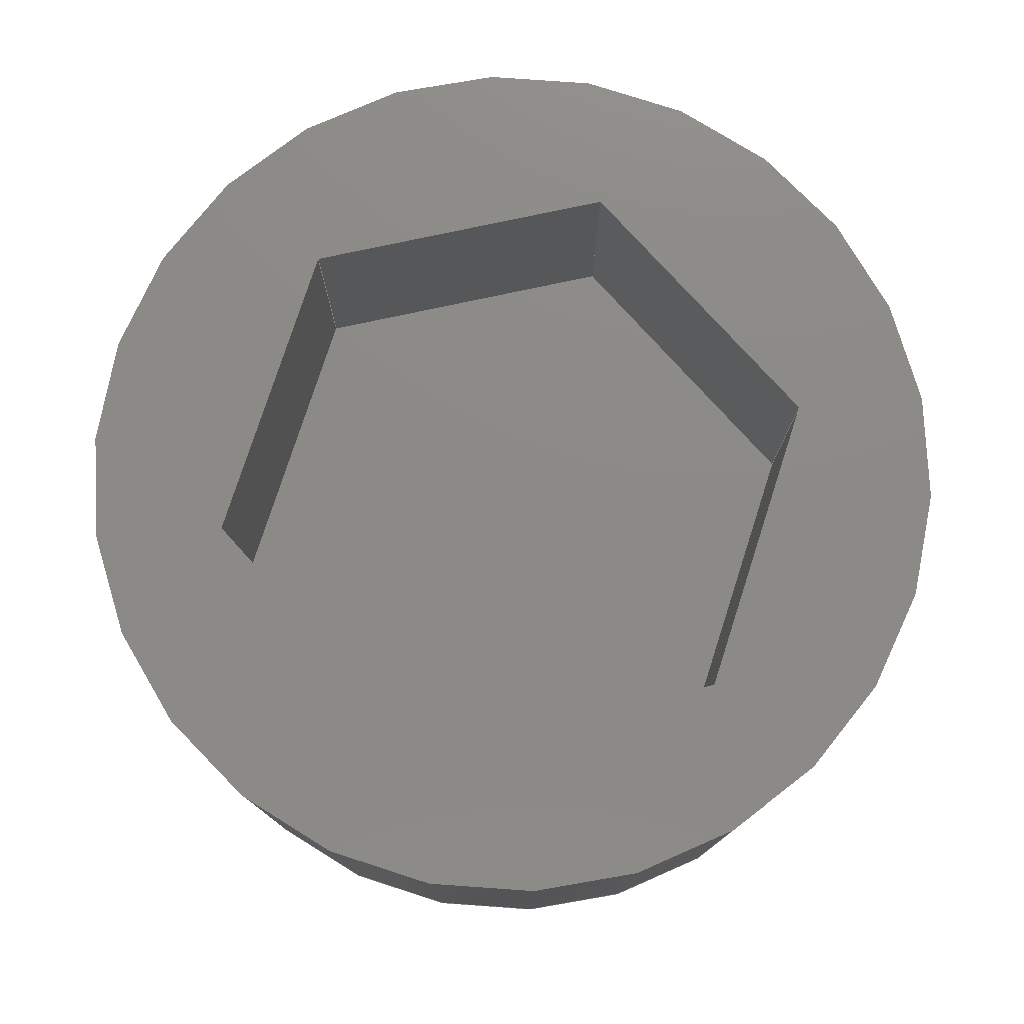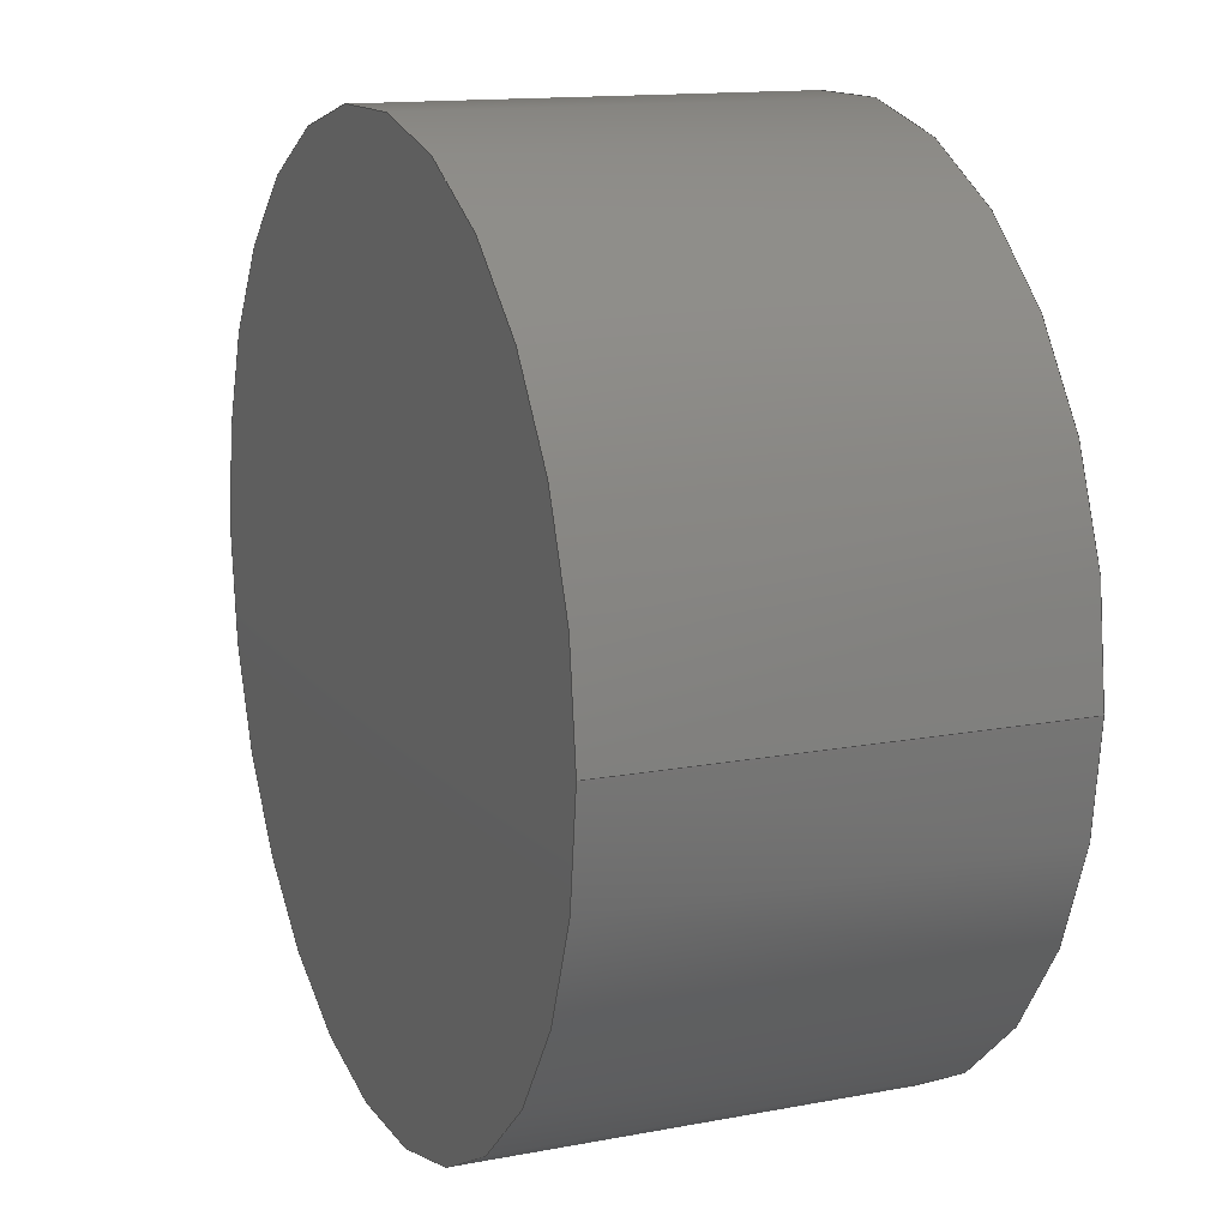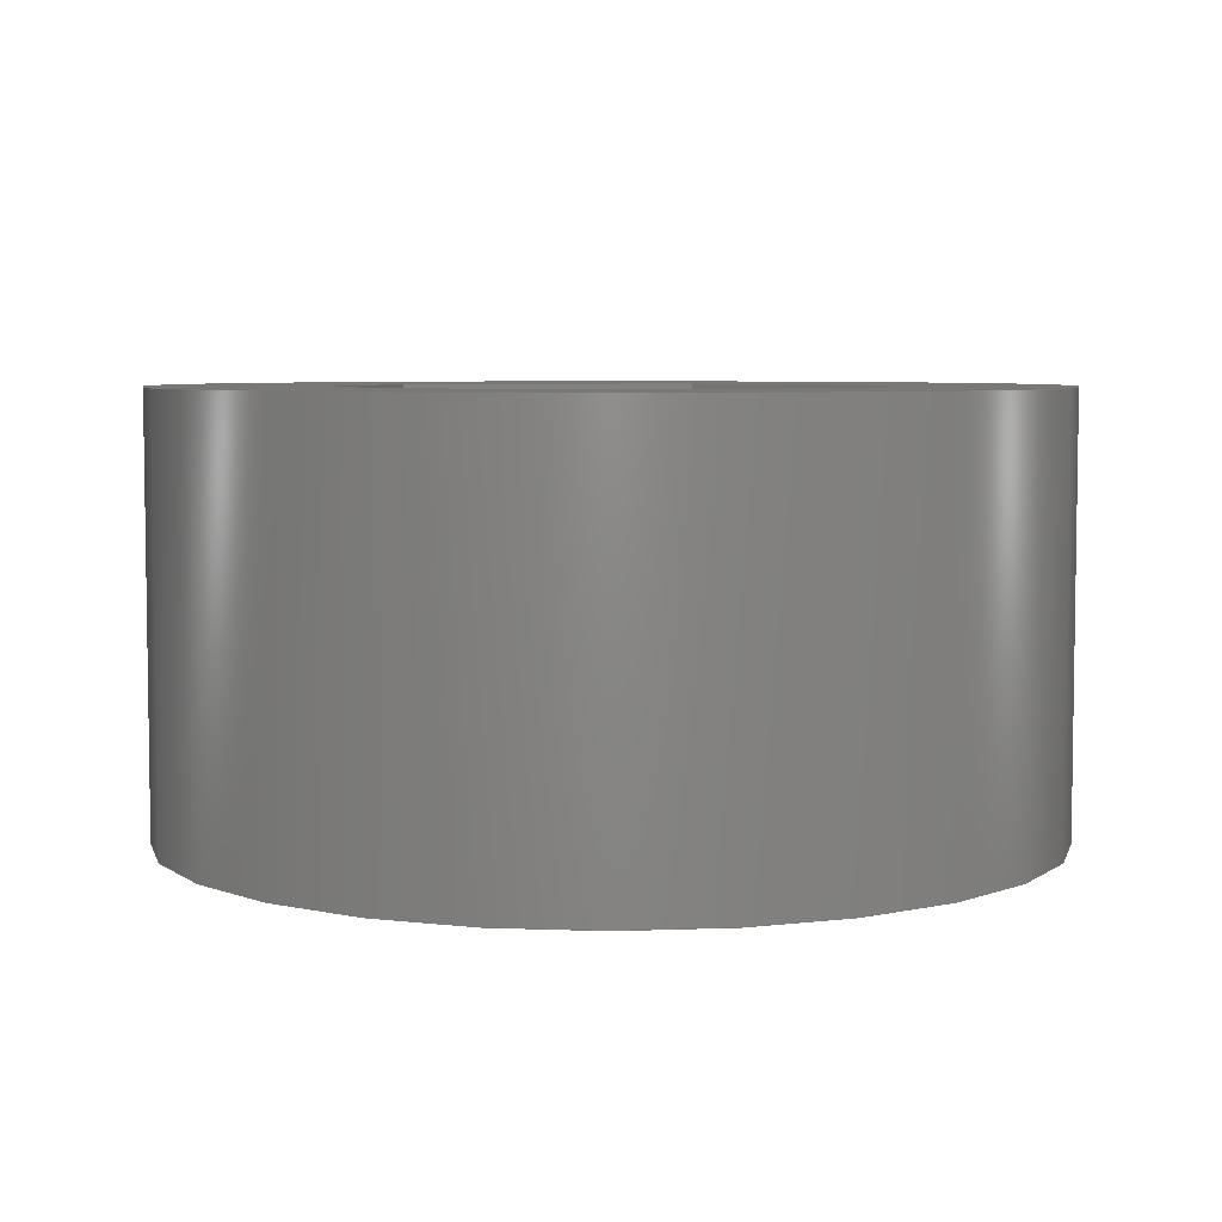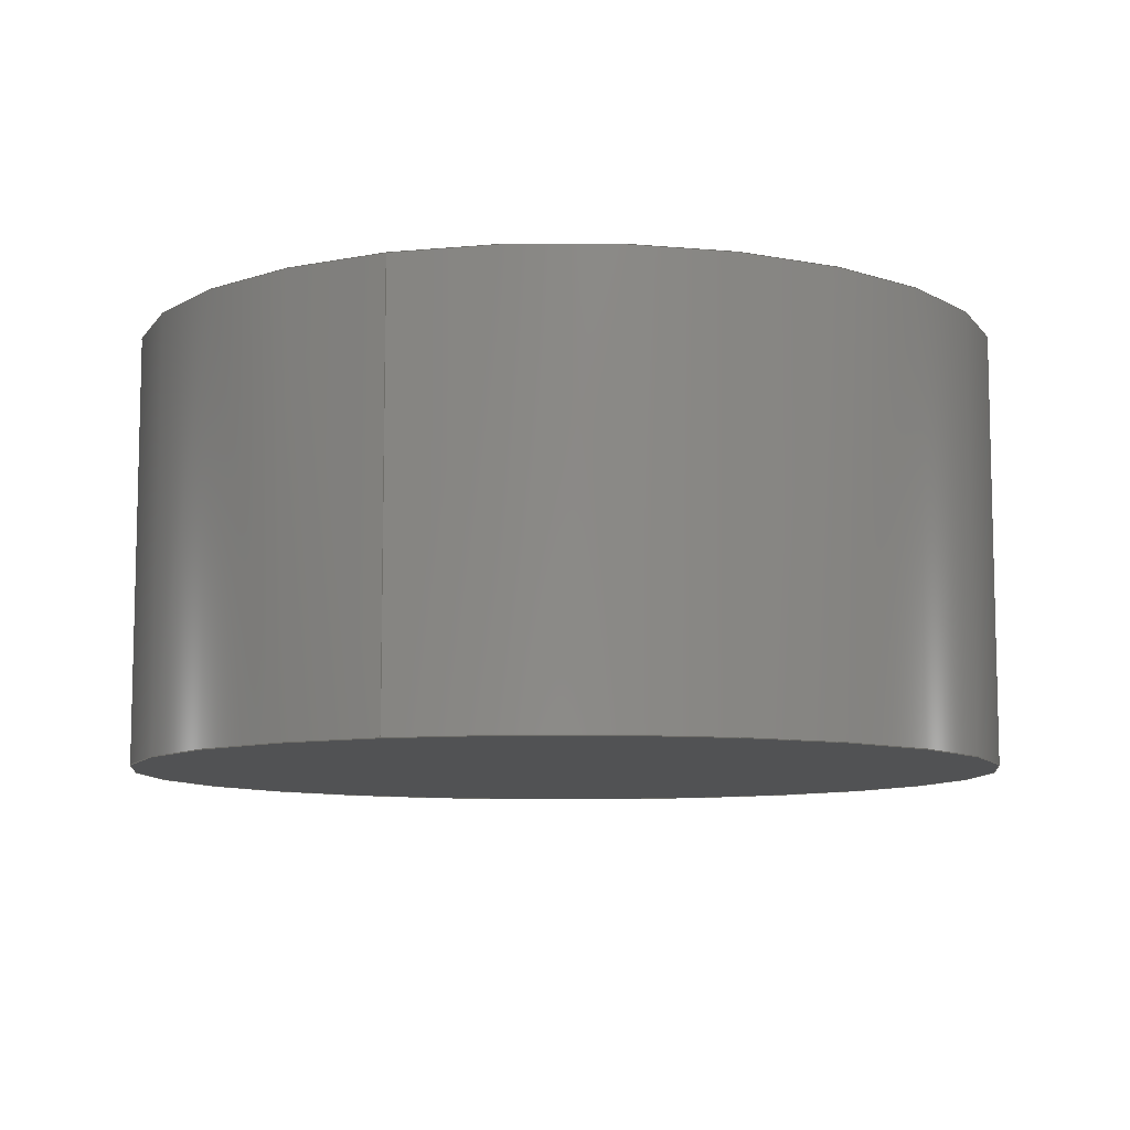
<metadata>
{"format":"step","ext":"step","renderer":"f3d","projection":"perspective","resolution":1024,"background":"white","views":[{"elev":77.4,"azim":-162.1,"up":"+Z"},{"elev":13.8,"azim":-113.0,"up":"+Y"},{"elev":5.5,"azim":76.1,"up":"+Z"},{"elev":-9.0,"azim":-68.9,"up":"+Z"}]}
</metadata>
<code>
ISO-10303-21;
DATA;
#1=MECHANICAL_DESIGN_GEOMETRIC_PRESENTATION_REPRESENTATION('',(#4),#285);
#2=SHAPE_REPRESENTATION_RELATIONSHIP('SRR','None',#292,#3);
#3=ADVANCED_BREP_SHAPE_REPRESENTATION('',(#5),#284);
#4=STYLED_ITEM('',(#301),#5);
#5=MANIFOLD_SOLID_BREP('Body1',#165);
#6=FACE_BOUND('',#29,.T.);
#7=CIRCLE('',#187,0.49);
#8=CIRCLE('',#188,0.49);
#9=CYLINDRICAL_SURFACE('',#186,0.49);
#10=FACE_OUTER_BOUND('',#20,.T.);
#11=FACE_OUTER_BOUND('',#21,.T.);
#12=FACE_OUTER_BOUND('',#22,.T.);
#13=FACE_OUTER_BOUND('',#23,.T.);
#14=FACE_OUTER_BOUND('',#24,.T.);
#15=FACE_OUTER_BOUND('',#25,.T.);
#16=FACE_OUTER_BOUND('',#26,.T.);
#17=FACE_OUTER_BOUND('',#27,.T.);
#18=FACE_OUTER_BOUND('',#28,.T.);
#19=FACE_OUTER_BOUND('',#30,.T.);
#20=EDGE_LOOP('',(#104,#105,#106,#107));
#21=EDGE_LOOP('',(#108,#109,#110,#111));
#22=EDGE_LOOP('',(#112,#113,#114,#115));
#23=EDGE_LOOP('',(#116,#117,#118,#119));
#24=EDGE_LOOP('',(#120,#121,#122,#123));
#25=EDGE_LOOP('',(#124,#125,#126,#127));
#26=EDGE_LOOP('',(#128,#129,#130,#131,#132,#133));
#27=EDGE_LOOP('',(#134,#135,#136,#137));
#28=EDGE_LOOP('',(#138));
#29=EDGE_LOOP('',(#139,#140,#141,#142,#143,#144));
#30=EDGE_LOOP('',(#145));
#31=LINE('',#240,#50);
#32=LINE('',#242,#51);
#33=LINE('',#244,#52);
#34=LINE('',#245,#53);
#35=LINE('',#248,#54);
#36=LINE('',#250,#55);
#37=LINE('',#251,#56);
#38=LINE('',#254,#57);
#39=LINE('',#256,#58);
#40=LINE('',#257,#59);
#41=LINE('',#260,#60);
#42=LINE('',#262,#61);
#43=LINE('',#263,#62);
#44=LINE('',#266,#63);
#45=LINE('',#268,#64);
#46=LINE('',#269,#65);
#47=LINE('',#271,#66);
#48=LINE('',#272,#67);
#49=LINE('',#278,#68);
#50=VECTOR('',#195,1);
#51=VECTOR('',#196,1);
#52=VECTOR('',#197,1);
#53=VECTOR('',#198,1);
#54=VECTOR('',#201,1);
#55=VECTOR('',#202,1);
#56=VECTOR('',#203,1);
#57=VECTOR('',#206,1);
#58=VECTOR('',#207,1);
#59=VECTOR('',#208,1);
#60=VECTOR('',#211,1);
#61=VECTOR('',#212,1);
#62=VECTOR('',#213,1);
#63=VECTOR('',#216,1);
#64=VECTOR('',#217,1);
#65=VECTOR('',#218,1);
#66=VECTOR('',#221,1);
#67=VECTOR('',#222,1);
#68=VECTOR('',#229,0.49);
#69=VERTEX_POINT('',#238);
#70=VERTEX_POINT('',#239);
#71=VERTEX_POINT('',#241);
#72=VERTEX_POINT('',#243);
#73=VERTEX_POINT('',#247);
#74=VERTEX_POINT('',#249);
#75=VERTEX_POINT('',#253);
#76=VERTEX_POINT('',#255);
#77=VERTEX_POINT('',#259);
#78=VERTEX_POINT('',#261);
#79=VERTEX_POINT('',#265);
#80=VERTEX_POINT('',#267);
#81=VERTEX_POINT('',#275);
#82=VERTEX_POINT('',#277);
#83=EDGE_CURVE('',#69,#70,#31,.T.);
#84=EDGE_CURVE('',#69,#71,#32,.T.);
#85=EDGE_CURVE('',#71,#72,#33,.T.);
#86=EDGE_CURVE('',#70,#72,#34,.T.);
#87=EDGE_CURVE('',#73,#69,#35,.T.);
#88=EDGE_CURVE('',#73,#74,#36,.T.);
#89=EDGE_CURVE('',#74,#71,#37,.T.);
#90=EDGE_CURVE('',#75,#73,#38,.T.);
#91=EDGE_CURVE('',#75,#76,#39,.T.);
#92=EDGE_CURVE('',#76,#74,#40,.T.);
#93=EDGE_CURVE('',#77,#75,#41,.T.);
#94=EDGE_CURVE('',#77,#78,#42,.T.);
#95=EDGE_CURVE('',#78,#76,#43,.T.);
#96=EDGE_CURVE('',#79,#77,#44,.T.);
#97=EDGE_CURVE('',#79,#80,#45,.T.);
#98=EDGE_CURVE('',#80,#78,#46,.T.);
#99=EDGE_CURVE('',#70,#79,#47,.T.);
#100=EDGE_CURVE('',#72,#80,#48,.T.);
#101=EDGE_CURVE('',#81,#81,#7,.T.);
#102=EDGE_CURVE('',#81,#82,#49,.T.);
#103=EDGE_CURVE('',#82,#82,#8,.T.);
#104=ORIENTED_EDGE('',*,*,#83,.F.);
#105=ORIENTED_EDGE('',*,*,#84,.T.);
#106=ORIENTED_EDGE('',*,*,#85,.T.);
#107=ORIENTED_EDGE('',*,*,#86,.F.);
#108=ORIENTED_EDGE('',*,*,#87,.F.);
#109=ORIENTED_EDGE('',*,*,#88,.T.);
#110=ORIENTED_EDGE('',*,*,#89,.T.);
#111=ORIENTED_EDGE('',*,*,#84,.F.);
#112=ORIENTED_EDGE('',*,*,#90,.F.);
#113=ORIENTED_EDGE('',*,*,#91,.T.);
#114=ORIENTED_EDGE('',*,*,#92,.T.);
#115=ORIENTED_EDGE('',*,*,#88,.F.);
#116=ORIENTED_EDGE('',*,*,#93,.F.);
#117=ORIENTED_EDGE('',*,*,#94,.T.);
#118=ORIENTED_EDGE('',*,*,#95,.T.);
#119=ORIENTED_EDGE('',*,*,#91,.F.);
#120=ORIENTED_EDGE('',*,*,#96,.F.);
#121=ORIENTED_EDGE('',*,*,#97,.T.);
#122=ORIENTED_EDGE('',*,*,#98,.T.);
#123=ORIENTED_EDGE('',*,*,#94,.F.);
#124=ORIENTED_EDGE('',*,*,#99,.F.);
#125=ORIENTED_EDGE('',*,*,#86,.T.);
#126=ORIENTED_EDGE('',*,*,#100,.T.);
#127=ORIENTED_EDGE('',*,*,#97,.F.);
#128=ORIENTED_EDGE('',*,*,#100,.F.);
#129=ORIENTED_EDGE('',*,*,#85,.F.);
#130=ORIENTED_EDGE('',*,*,#89,.F.);
#131=ORIENTED_EDGE('',*,*,#92,.F.);
#132=ORIENTED_EDGE('',*,*,#95,.F.);
#133=ORIENTED_EDGE('',*,*,#98,.F.);
#134=ORIENTED_EDGE('',*,*,#101,.F.);
#135=ORIENTED_EDGE('',*,*,#102,.T.);
#136=ORIENTED_EDGE('',*,*,#103,.T.);
#137=ORIENTED_EDGE('',*,*,#102,.F.);
#138=ORIENTED_EDGE('',*,*,#101,.T.);
#139=ORIENTED_EDGE('',*,*,#83,.T.);
#140=ORIENTED_EDGE('',*,*,#99,.T.);
#141=ORIENTED_EDGE('',*,*,#96,.T.);
#142=ORIENTED_EDGE('',*,*,#93,.T.);
#143=ORIENTED_EDGE('',*,*,#90,.T.);
#144=ORIENTED_EDGE('',*,*,#87,.T.);
#145=ORIENTED_EDGE('',*,*,#103,.F.);
#146=PLANE('',#179);
#147=PLANE('',#180);
#148=PLANE('',#181);
#149=PLANE('',#182);
#150=PLANE('',#183);
#151=PLANE('',#184);
#152=PLANE('',#185);
#153=PLANE('',#189);
#154=PLANE('',#190);
#155=ADVANCED_FACE('',(#10),#146,.F.);
#156=ADVANCED_FACE('',(#11),#147,.F.);
#157=ADVANCED_FACE('',(#12),#148,.F.);
#158=ADVANCED_FACE('',(#13),#149,.F.);
#159=ADVANCED_FACE('',(#14),#150,.F.);
#160=ADVANCED_FACE('',(#15),#151,.F.);
#161=ADVANCED_FACE('',(#16),#152,.F.);
#162=ADVANCED_FACE('',(#17),#9,.T.);
#163=ADVANCED_FACE('',(#18,#6),#153,.T.);
#164=ADVANCED_FACE('',(#19),#154,.F.);
#165=CLOSED_SHELL('',(#155,#156,#157,#158,#159,#160,#161,#162,#163,#164));
#166=DERIVED_UNIT_ELEMENT(#168,1);
#167=DERIVED_UNIT_ELEMENT(#287,3);
#168=(
MASS_UNIT()
NAMED_UNIT(*)
SI_UNIT(.KILO.,.GRAM.)
);
#169=DERIVED_UNIT((#166,#167));
#170=MEASURE_REPRESENTATION_ITEM('density measure',
POSITIVE_RATIO_MEASURE(7850),#169);
#171=PROPERTY_DEFINITION_REPRESENTATION(#176,#173);
#172=PROPERTY_DEFINITION_REPRESENTATION(#177,#174);
#173=REPRESENTATION('material name',(#175),#284);
#174=REPRESENTATION('density',(#170),#284);
#175=DESCRIPTIVE_REPRESENTATION_ITEM('Steel','Steel');
#176=PROPERTY_DEFINITION('material property','material name',#294);
#177=PROPERTY_DEFINITION('material property','density of part',#294);
#178=AXIS2_PLACEMENT_3D('placement',#236,#191,#192);
#179=AXIS2_PLACEMENT_3D('',#237,#193,#194);
#180=AXIS2_PLACEMENT_3D('',#246,#199,#200);
#181=AXIS2_PLACEMENT_3D('',#252,#204,#205);
#182=AXIS2_PLACEMENT_3D('',#258,#209,#210);
#183=AXIS2_PLACEMENT_3D('',#264,#214,#215);
#184=AXIS2_PLACEMENT_3D('',#270,#219,#220);
#185=AXIS2_PLACEMENT_3D('',#273,#223,#224);
#186=AXIS2_PLACEMENT_3D('',#274,#225,#226);
#187=AXIS2_PLACEMENT_3D('',#276,#227,#228);
#188=AXIS2_PLACEMENT_3D('',#279,#230,#231);
#189=AXIS2_PLACEMENT_3D('',#280,#232,#233);
#190=AXIS2_PLACEMENT_3D('',#281,#234,#235);
#191=DIRECTION('axis',(0,0,1));
#192=DIRECTION('refdir',(1,0,0));
#193=DIRECTION('center_axis',(-0.5,-0.866,0));
#194=DIRECTION('ref_axis',(-0.866,0.5,0));
#195=DIRECTION('',(-0.866,0.5,0));
#196=DIRECTION('',(0,0,-1));
#197=DIRECTION('',(-0.866,0.5,0));
#198=DIRECTION('',(0,0,-1));
#199=DIRECTION('center_axis',(0.5,-0.866,0));
#200=DIRECTION('ref_axis',(-0.866,-0.5,0));
#201=DIRECTION('',(-0.866,-0.5,0));
#202=DIRECTION('',(0,0,-1));
#203=DIRECTION('',(-0.866,-0.5,0));
#204=DIRECTION('center_axis',(1,1.602e-16,0));
#205=DIRECTION('ref_axis',(1.602e-16,-1,0));
#206=DIRECTION('',(1.602e-16,-1,0));
#207=DIRECTION('',(0,0,-1));
#208=DIRECTION('',(1.602e-16,-1,0));
#209=DIRECTION('center_axis',(0.5,0.866,0));
#210=DIRECTION('ref_axis',(0.866,-0.5,0));
#211=DIRECTION('',(0.866,-0.5,0));
#212=DIRECTION('',(0,0,-1));
#213=DIRECTION('',(0.866,-0.5,0));
#214=DIRECTION('center_axis',(-0.5,0.866,0));
#215=DIRECTION('ref_axis',(0.866,0.5,0));
#216=DIRECTION('',(0.866,0.5,0));
#217=DIRECTION('',(0,0,-1));
#218=DIRECTION('',(0.866,0.5,0));
#219=DIRECTION('center_axis',(-1,-5.665e-11,0));
#220=DIRECTION('ref_axis',(-5.665e-11,1,0));
#221=DIRECTION('',(-5.665e-11,1,0));
#222=DIRECTION('',(-5.665e-11,1,0));
#223=DIRECTION('center_axis',(0,0,-1));
#224=DIRECTION('ref_axis',(-1,0,0));
#225=DIRECTION('center_axis',(0,0,1));
#226=DIRECTION('ref_axis',(1,0,0));
#227=DIRECTION('center_axis',(0,0,1));
#228=DIRECTION('ref_axis',(1,0,0));
#229=DIRECTION('',(0,0,-1));
#230=DIRECTION('center_axis',(0,0,1));
#231=DIRECTION('ref_axis',(1,0,0));
#232=DIRECTION('center_axis',(0,0,1));
#233=DIRECTION('ref_axis',(1,0,0));
#234=DIRECTION('center_axis',(0,0,1));
#235=DIRECTION('ref_axis',(1,0,0));
#236=CARTESIAN_POINT('',(0,0,0));
#237=CARTESIAN_POINT('Origin',(9.219e-16,-0.3465,0.48));
#238=CARTESIAN_POINT('',(9.219e-16,-0.3465,0.48));
#239=CARTESIAN_POINT('',(-0.3001,-0.1732,0.48));
#240=CARTESIAN_POINT('',(-0.07502,-0.3032,0.48));
#241=CARTESIAN_POINT('',(9.437e-16,-0.3465,0.2));
#242=CARTESIAN_POINT('',(9.219e-16,-0.3465,0.48));
#243=CARTESIAN_POINT('',(-0.3001,-0.1732,0.2));
#244=CARTESIAN_POINT('',(9.219e-16,-0.3465,0.2));
#245=CARTESIAN_POINT('',(-0.3001,-0.1732,0.48));
#246=CARTESIAN_POINT('Origin',(0.3001,-0.1732,0.48));
#247=CARTESIAN_POINT('',(0.3001,-0.1732,0.48));
#248=CARTESIAN_POINT('',(0.2251,-0.2166,0.48));
#249=CARTESIAN_POINT('',(0.3001,-0.1732,0.2));
#250=CARTESIAN_POINT('',(0.3001,-0.1732,0.48));
#251=CARTESIAN_POINT('',(0.3001,-0.1732,0.2));
#252=CARTESIAN_POINT('Origin',(0.3001,0.1732,0.48));
#253=CARTESIAN_POINT('',(0.3001,0.1732,0.48));
#254=CARTESIAN_POINT('',(0.3001,0.08662,0.48));
#255=CARTESIAN_POINT('',(0.3001,0.1732,0.2));
#256=CARTESIAN_POINT('',(0.3001,0.1732,0.48));
#257=CARTESIAN_POINT('',(0.3001,0.1732,0.2));
#258=CARTESIAN_POINT('Origin',(4.965e-17,0.3465,0.48));
#259=CARTESIAN_POINT('',(5.551e-17,0.3465,0.48));
#260=CARTESIAN_POINT('',(0.07502,0.3032,0.48));
#261=CARTESIAN_POINT('',(5.551e-17,0.3465,0.2));
#262=CARTESIAN_POINT('',(5.551e-17,0.3465,0.48));
#263=CARTESIAN_POINT('',(3.206e-17,0.3465,0.2));
#264=CARTESIAN_POINT('Origin',(-0.3001,0.1732,0.48));
#265=CARTESIAN_POINT('',(-0.3001,0.1732,0.48));
#266=CARTESIAN_POINT('',(-0.2251,0.2166,0.48));
#267=CARTESIAN_POINT('',(-0.3001,0.1732,0.2));
#268=CARTESIAN_POINT('',(-0.3001,0.1732,0.48));
#269=CARTESIAN_POINT('',(-0.3001,0.1732,0.2));
#270=CARTESIAN_POINT('Origin',(-0.3001,-0.1732,0.48));
#271=CARTESIAN_POINT('',(-0.3001,-0.08663,0.48));
#272=CARTESIAN_POINT('',(-0.3001,-0.1732,0.2));
#273=CARTESIAN_POINT('Origin',(-1.397e-11,0,0.2));
#274=CARTESIAN_POINT('Origin',(0,0,0));
#275=CARTESIAN_POINT('',(-0.49,-6.001e-17,0.48));
#276=CARTESIAN_POINT('Origin',(0,0,0.48));
#277=CARTESIAN_POINT('',(-0.49,-6.001e-17,0));
#278=CARTESIAN_POINT('',(-0.49,-6.001e-17,0));
#279=CARTESIAN_POINT('Origin',(0,0,0));
#280=CARTESIAN_POINT('Origin',(0,0,0.48));
#281=CARTESIAN_POINT('Origin',(0,0,0));
#282=UNCERTAINTY_MEASURE_WITH_UNIT(LENGTH_MEASURE(0.001),#286,
'DISTANCE_ACCURACY_VALUE',
'Maximum model space distance between geometric entities at asserted c
onnectivities');
#283=UNCERTAINTY_MEASURE_WITH_UNIT(LENGTH_MEASURE(0.001),#286,
'DISTANCE_ACCURACY_VALUE',
'Maximum model space distance between geometric entities at asserted c
onnectivities');
#284=(
GEOMETRIC_REPRESENTATION_CONTEXT(3)
GLOBAL_UNCERTAINTY_ASSIGNED_CONTEXT((#282))
GLOBAL_UNIT_ASSIGNED_CONTEXT((#286,#288,#289))
REPRESENTATION_CONTEXT('','3D')
);
#285=(
GEOMETRIC_REPRESENTATION_CONTEXT(3)
GLOBAL_UNCERTAINTY_ASSIGNED_CONTEXT((#283))
GLOBAL_UNIT_ASSIGNED_CONTEXT((#286,#288,#289))
REPRESENTATION_CONTEXT('','3D')
);
#286=(
LENGTH_UNIT()
NAMED_UNIT(*)
SI_UNIT(.CENTI.,.METRE.)
);
#287=(
LENGTH_UNIT()
NAMED_UNIT(*)
SI_UNIT($,.METRE.)
);
#288=(
NAMED_UNIT(*)
PLANE_ANGLE_UNIT()
SI_UNIT($,.RADIAN.)
);
#289=(
NAMED_UNIT(*)
SI_UNIT($,.STERADIAN.)
SOLID_ANGLE_UNIT()
);
#290=SHAPE_DEFINITION_REPRESENTATION(#291,#292);
#291=PRODUCT_DEFINITION_SHAPE('',$,#294);
#292=SHAPE_REPRESENTATION('',(#178),#284);
#293=PRODUCT_DEFINITION_CONTEXT('part definition',#298,'design');
#294=PRODUCT_DEFINITION('Bottom_Bolt_Long','Bottom_Bolt_Long',#295,#293);
#295=PRODUCT_DEFINITION_FORMATION('',$,#300);
#296=PRODUCT_RELATED_PRODUCT_CATEGORY('Bottom_Bolt_Long',
'Bottom_Bolt_Long',(#300));
#297=APPLICATION_PROTOCOL_DEFINITION('international standard',
'automotive_design',2009,#298);
#298=APPLICATION_CONTEXT(
'Core Data for Automotive Mechanical Design Process');
#299=PRODUCT_CONTEXT('part definition',#298,'mechanical');
#300=PRODUCT('Bottom_Bolt_Long','Bottom_Bolt_Long',$,(#299));
#301=PRESENTATION_STYLE_ASSIGNMENT((#302));
#302=SURFACE_STYLE_USAGE(.BOTH.,#303);
#303=SURFACE_SIDE_STYLE('',(#304));
#304=SURFACE_STYLE_FILL_AREA(#305);
#305=FILL_AREA_STYLE('Steel - Satin',(#306));
#306=FILL_AREA_STYLE_COLOUR('Steel - Satin',#307);
#307=COLOUR_RGB('Steel - Satin',0.6275,0.6275,0.6275);
ENDSEC;
END-ISO-10303-21;

</code>
